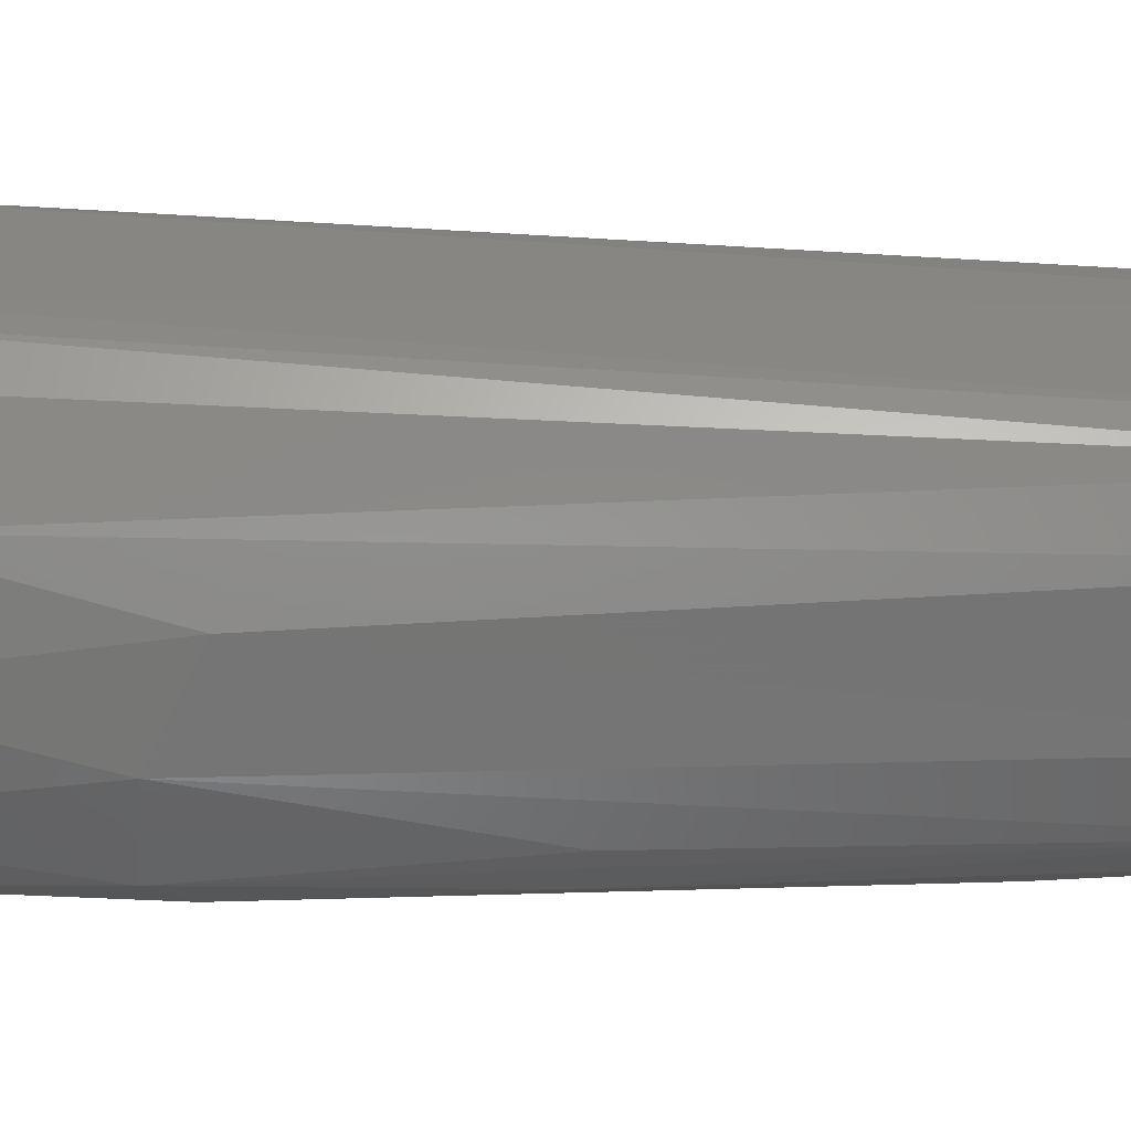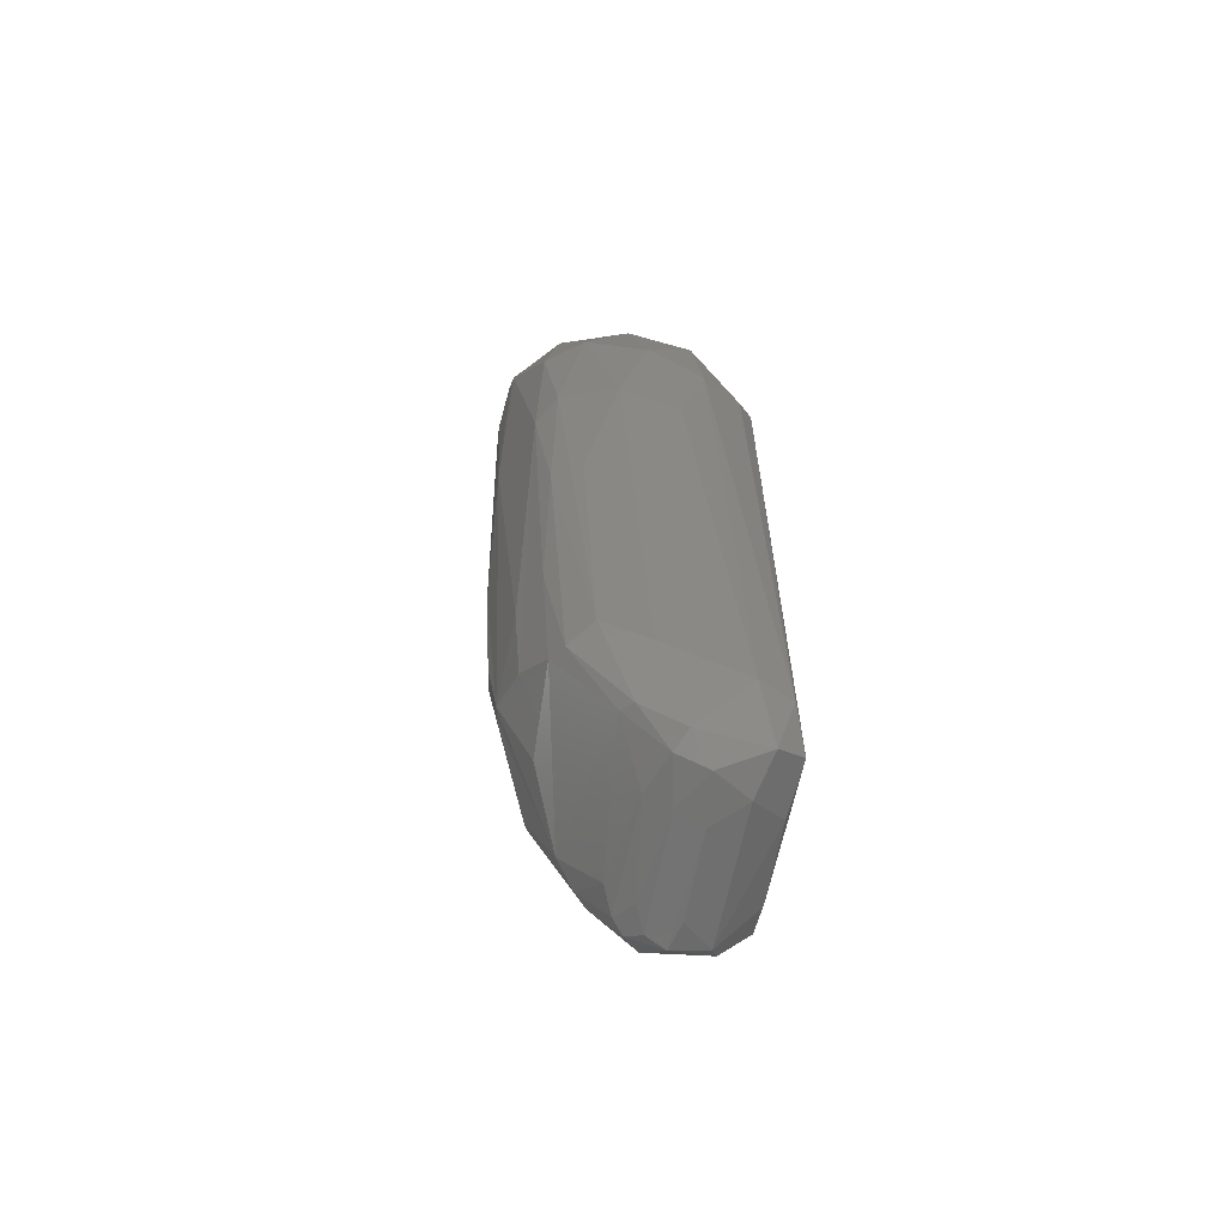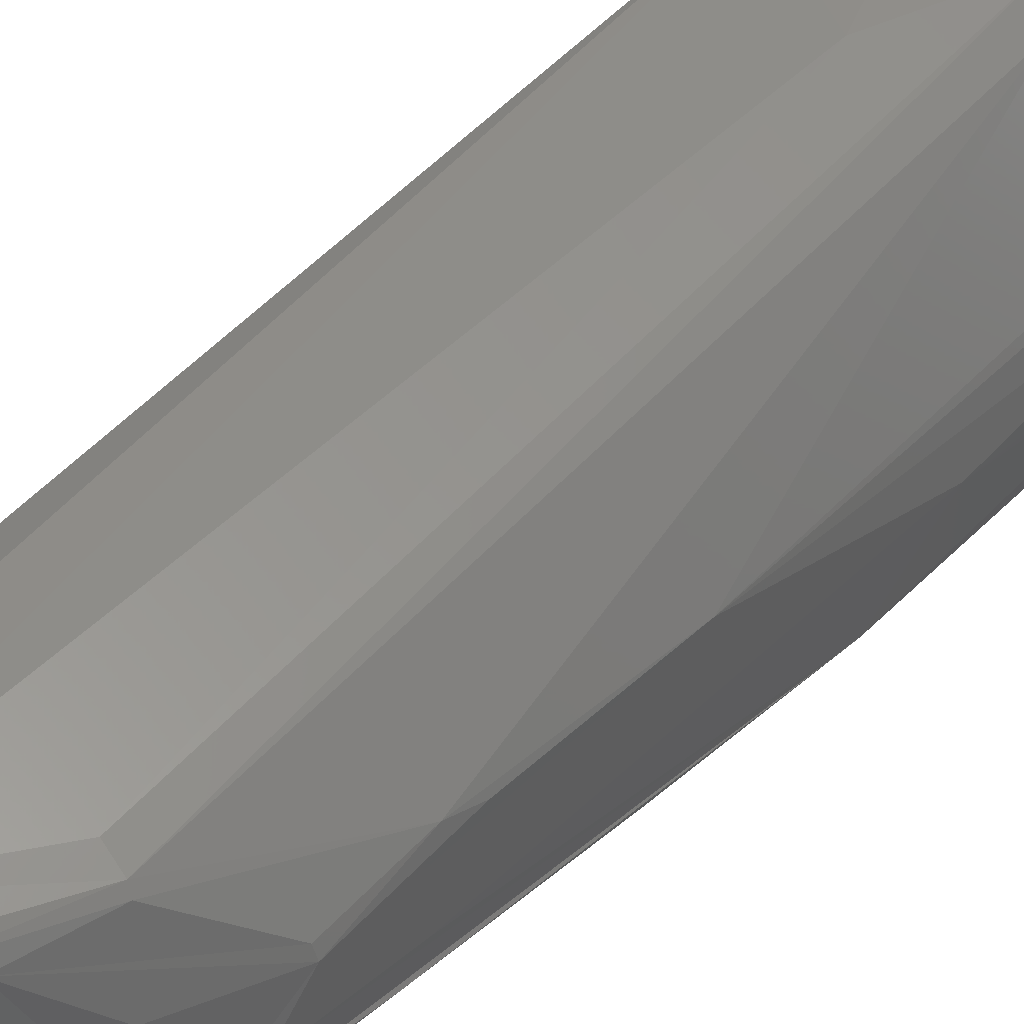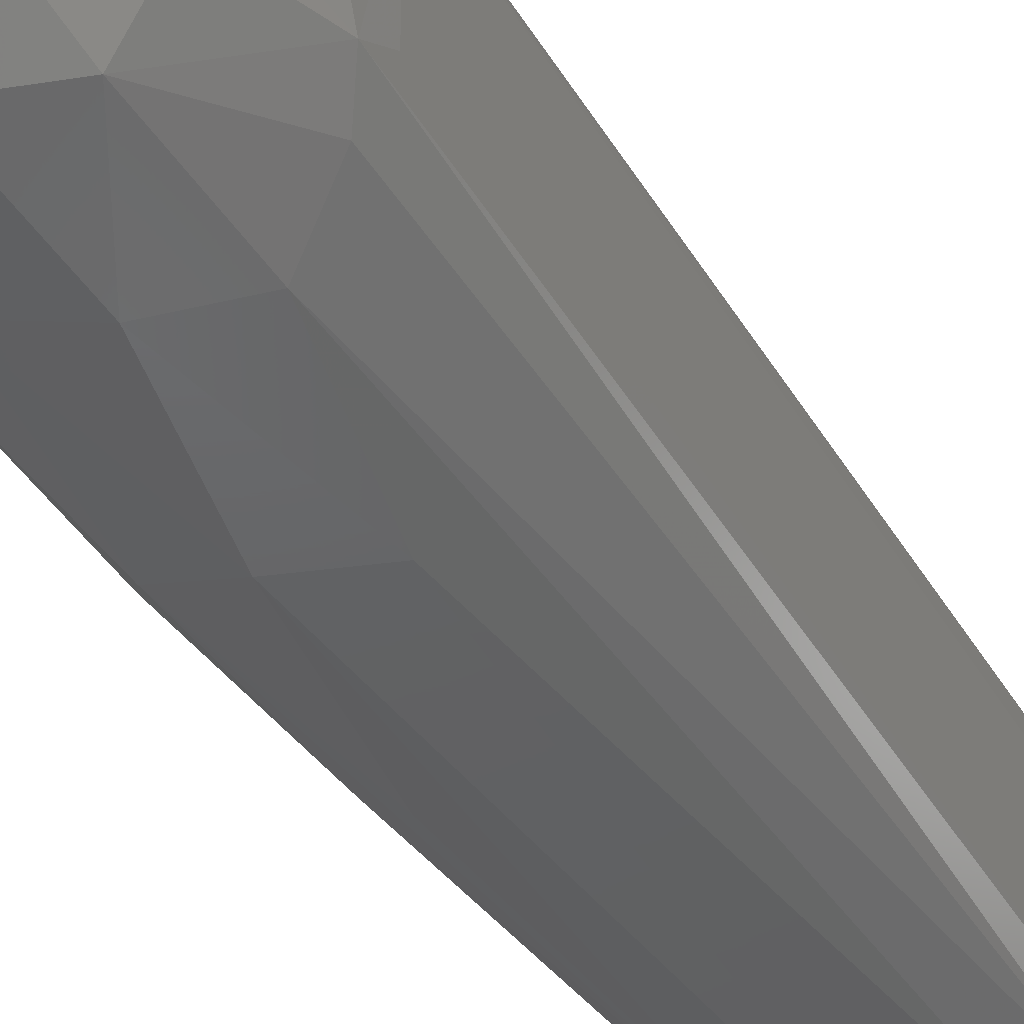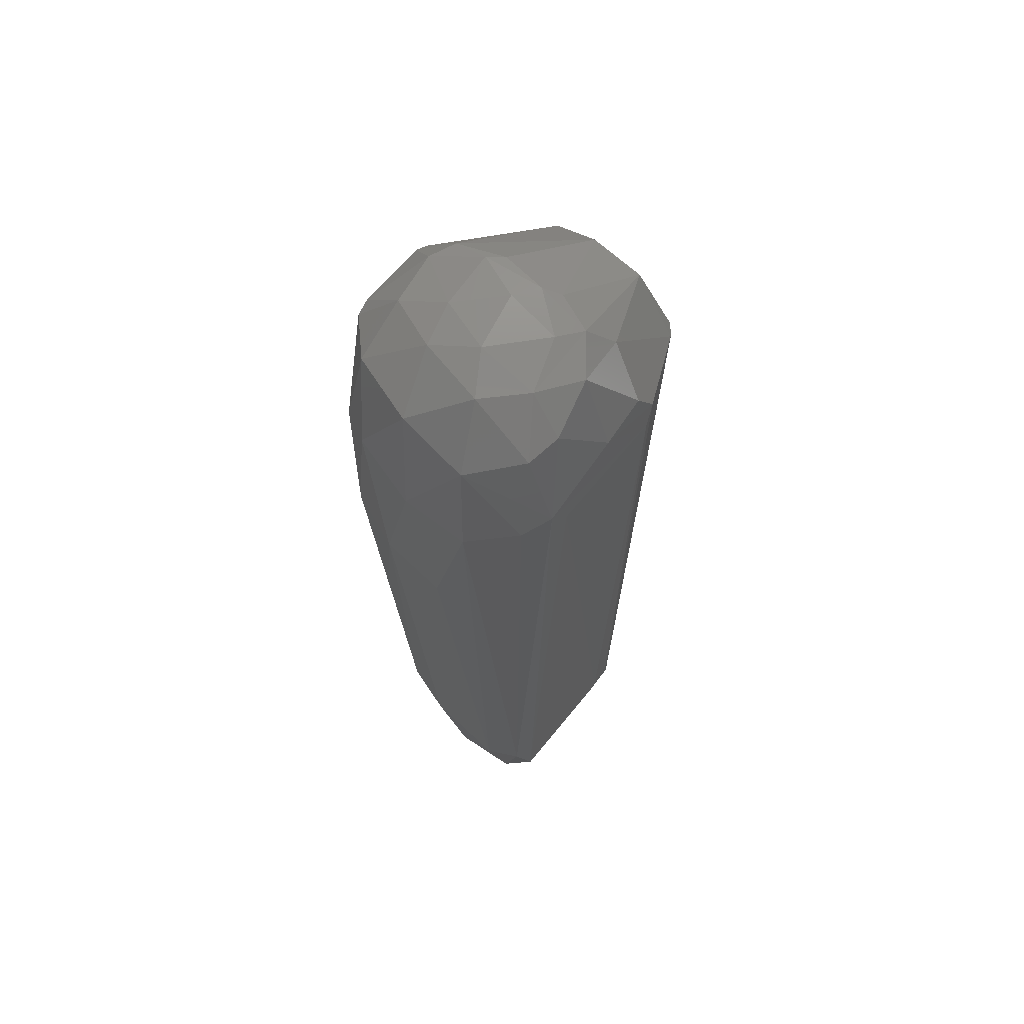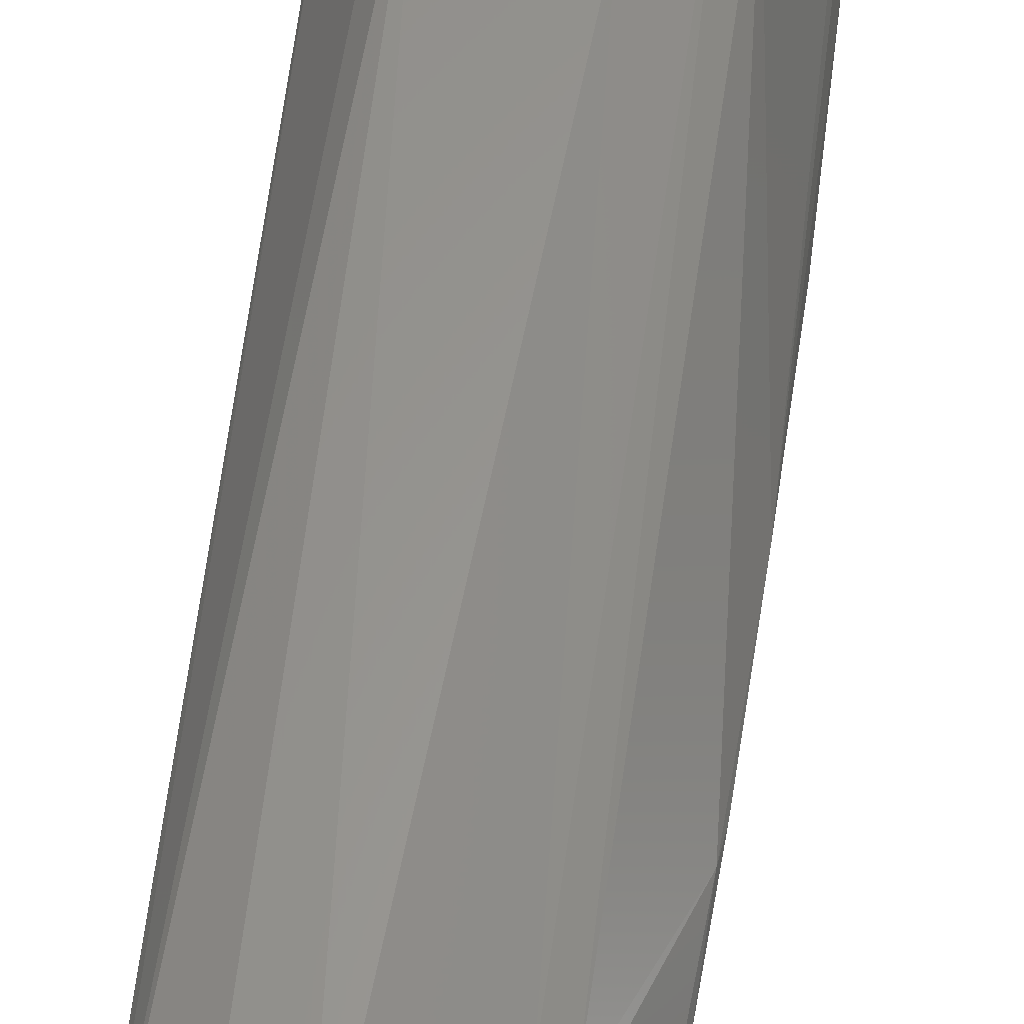
<metadata>
{"format":"stl","ext":"stl","renderer":"f3d","projection":"perspective","resolution":1024,"background":"white","views":[{"elev":-67.3,"azim":87.2,"up":"+Y"},{"elev":-64.6,"azim":-12.1,"up":"+Z"},{"elev":39.6,"azim":-142.2,"up":"+Y"},{"elev":-45.0,"azim":30.3,"up":"+Y"},{"elev":65.7,"azim":39.1,"up":"+Z"},{"elev":53.2,"azim":-174.1,"up":"+Y"}]}
</metadata>
<code>
# stl→obj: 101 verts, 198 faces
v -0.01779 0.02509 -0.314
v -0.0316 0.0009655 -0.2897
v -0.04725 0.000213 -0.2553
v -0.04614 0.004949 -0.256
v -0.02956 0.02986 -0.2862
v -0.03212 0.08108 0.01528
v -0.03579 0.01515 0.076
v -0.005237 0.07249 0.04004
v -0.02769 0.03335 -0.2852
v -0.04031 0.07264 0.003635
v 0.05616 -0.04342 -0.3325
v 0.05236 -0.05174 -0.3079
v 0.04339 -0.05101 -0.3443
v 0.05924 -0.03788 0.02053
v 0.04572 -0.03725 0.05572
v 0.02543 -0.05639 0.04849
v -0.03874 -0.04382 0.05625
v -0.03836 -0.01938 0.07204
v -0.05819 -0.02446 0.04634
v -0.04633 -0.04923 0.007031
v -0.01339 -0.03007 0.07732
v -0.005984 -0.05523 0.05904
v -0.02873 -0.05963 0.01742
v 0.01656 -0.03579 0.07447
v 0.03313 -0.01901 0.07495
v 0.03695 -0.0588 -0.3105
v 0.02903 -0.06155 -0.005577
v 0.01293 -0.05351 -0.3452
v 0.02272 -0.04331 -0.3534
v 0.0008812 -0.06593 0.005746
v -0.01322 -0.06688 -0.06028
v 0.008533 -0.04487 -0.3489
v -0.0395 -0.05673 -0.05959
v 0.0365 0.04458 -0.3106
v 0.0336 0.08221 -0.003741
v 0.05568 0.03103 -0.3312
v 0.01651 0.04278 -0.3379
v -0.04756 -0.04614 -0.07016
v 0.04298 0.03526 -0.3427
v 0.03931 0.02809 -0.3503
v -0.04963 0.01245 -0.2209
v -0.05503 0.01083 -0.1385
v -0.0129 0.02042 0.08177
v -0.01202 0.08 -0.03449
v 0.001095 0.08378 0.008216
v 0.008149 0.03037 -0.3485
v -0.004307 0.03449 -0.3292
v 0.03876 -0.03331 -0.3509
v 0.02537 -0.02115 -0.3539
v 0.0234 0.02971 -0.3532
v 0.01443 0.02568 -0.3524
v 0.005842 -0.01868 0.08128
v -0.04152 0.004144 0.07389
v -0.05922 0.01493 0.04825
v 0.04932 -0.02266 0.06018
v 0.04492 0.0005048 0.07165
v 0.0002182 -0.05898 -0.2957
v 0.01502 -0.06632 -0.07219
v -0.01984 -0.05506 -0.2799
v -0.00495 -0.05071 -0.3298
v -0.009797 -0.0449 -0.3264
v 0.04029 0.02734 0.06082
v 0.01962 0.0732 0.03521
v 0.03283 0.01545 0.07787
v 0.05739 0.02289 0.03585
v -0.02918 -0.04562 -0.2868
v -0.03389 -0.03736 -0.283
v -0.01797 -0.0108 0.08076
v 0.04007 0.07299 0.003836
v 0.05903 0.03248 0.02049
v 0.05052 -0.04783 0.008203
v -0.05836 -0.009621 -0.0494
v -0.04559 -0.02207 -0.2203
v 0.05425 -0.02075 -0.3375
v -0.01961 0.0149 0.08216
v 0.008331 0.01716 0.08382
v 0.01593 0.02148 0.08056
v 0.0591 3.095e-05 0.03346
v -0.04214 -0.02096 -0.2664
v -0.06059 0.0001028 0.03843
v -0.05923 -0.01767 0.04822
v -0.00967 0.03048 -0.3259
v -0.002151 0.0153 -0.3408
v 0.02552 0.004225 0.08015
v 0.0009064 0.006573 0.08381
v 0.002653 -0.025 -0.3456
v 0.05582 0.01724 -0.3344
v 0.05871 0.01486 -0.316
v 0.002817 0.02525 -0.3456
v -0.03945 -0.05038 -0.1395
v 0.06012 0.02802 0.008192
v -0.03839 -0.04123 -0.221
v -0.05782 0.02054 0.04623
v -0.02726 -0.05907 -0.1414
v -0.01964 0.03797 -0.2833
v 0.01326 -0.02488 -0.3518
v 0.02635 0.01687 -0.3538
v 0.05752 0.02671 -0.3115
v 0.06012 -0.02858 0.00806
v -0.05121 0.00944 -0.2078
v 0.00939 0.01523 -0.3503
f 1 2 3
f 1 3 4
f 1 4 5
f 6 7 8
f 6 9 10
f 11 12 13
f 11 14 12
f 15 16 14
f 17 18 19
f 17 19 20
f 21 18 17
f 21 17 22
f 23 22 17
f 23 17 20
f 24 21 22
f 24 22 16
f 24 16 15
f 24 15 25
f 26 12 27
f 26 28 13
f 26 13 12
f 29 13 28
f 30 27 16
f 30 16 22
f 30 22 23
f 30 23 31
f 32 29 28
f 33 31 23
f 33 23 20
f 34 35 36
f 34 37 35
f 38 33 20
f 38 20 19
f 39 36 40
f 39 37 34
f 39 34 36
f 41 42 10
f 41 10 9
f 43 8 7
f 44 45 35
f 44 35 37
f 46 47 37
f 48 13 29
f 48 29 49
f 50 51 46
f 50 46 37
f 50 37 39
f 50 39 40
f 52 21 24
f 52 24 25
f 53 7 54
f 55 56 25
f 55 25 15
f 55 15 14
f 57 28 26
f 57 26 58
f 57 58 31
f 57 31 59
f 60 61 32
f 60 32 28
f 60 28 57
f 60 57 59
f 62 63 64
f 62 64 56
f 62 56 65
f 58 27 30
f 58 30 31
f 58 26 27
f 66 67 61
f 66 61 60
f 66 60 59
f 68 53 18
f 68 18 21
f 68 21 52
f 45 44 6
f 6 8 63
f 6 63 45
f 45 63 35
f 69 63 62
f 62 65 70
f 62 70 69
f 69 70 36
f 69 36 35
f 69 35 63
f 71 14 16
f 71 16 27
f 71 27 12
f 71 12 14
f 72 38 19
f 73 38 72
f 73 72 3
f 74 11 13
f 74 13 48
f 74 48 40
f 75 7 53
f 75 53 68
f 75 76 43
f 75 43 7
f 77 64 63
f 77 63 8
f 8 43 76
f 8 76 77
f 77 76 64
f 78 65 56
f 78 56 55
f 78 55 14
f 78 70 65
f 79 73 3
f 80 54 42
f 80 42 72
f 81 19 18
f 81 18 53
f 81 53 54
f 81 54 80
f 81 80 72
f 81 72 19
f 82 83 1
f 82 9 47
f 82 47 46
f 25 56 64
f 25 64 84
f 84 64 76
f 84 76 85
f 84 85 52
f 84 52 25
f 86 32 61
f 86 61 83
f 87 36 88
f 87 88 11
f 87 11 74
f 87 74 40
f 87 40 36
f 5 9 82
f 5 82 1
f 5 41 9
f 89 83 82
f 89 82 46
f 89 86 83
f 67 79 3
f 67 3 2
f 1 83 61
f 1 61 67
f 1 67 2
f 90 66 59
f 90 59 33
f 90 33 38
f 91 70 78
f 92 67 66
f 92 66 90
f 92 90 38
f 38 73 79
f 38 79 67
f 38 67 92
f 85 76 75
f 85 75 68
f 85 68 52
f 93 7 6
f 93 6 10
f 93 10 42
f 93 42 54
f 93 54 7
f 94 31 33
f 94 33 59
f 94 59 31
f 95 9 6
f 95 6 44
f 95 44 37
f 37 47 9
f 37 9 95
f 96 29 32
f 96 51 49
f 96 49 29
f 49 51 50
f 49 50 97
f 97 50 40
f 40 48 49
f 40 49 97
f 98 36 70
f 98 70 91
f 98 91 88
f 98 88 36
f 99 88 91
f 91 78 14
f 91 14 99
f 99 14 11
f 99 11 88
f 4 41 5
f 4 3 41
f 100 42 41
f 100 41 3
f 3 72 42
f 3 42 100
f 101 51 96
f 101 96 32
f 101 32 86
f 101 86 89
f 101 89 46
f 101 46 51

</code>
